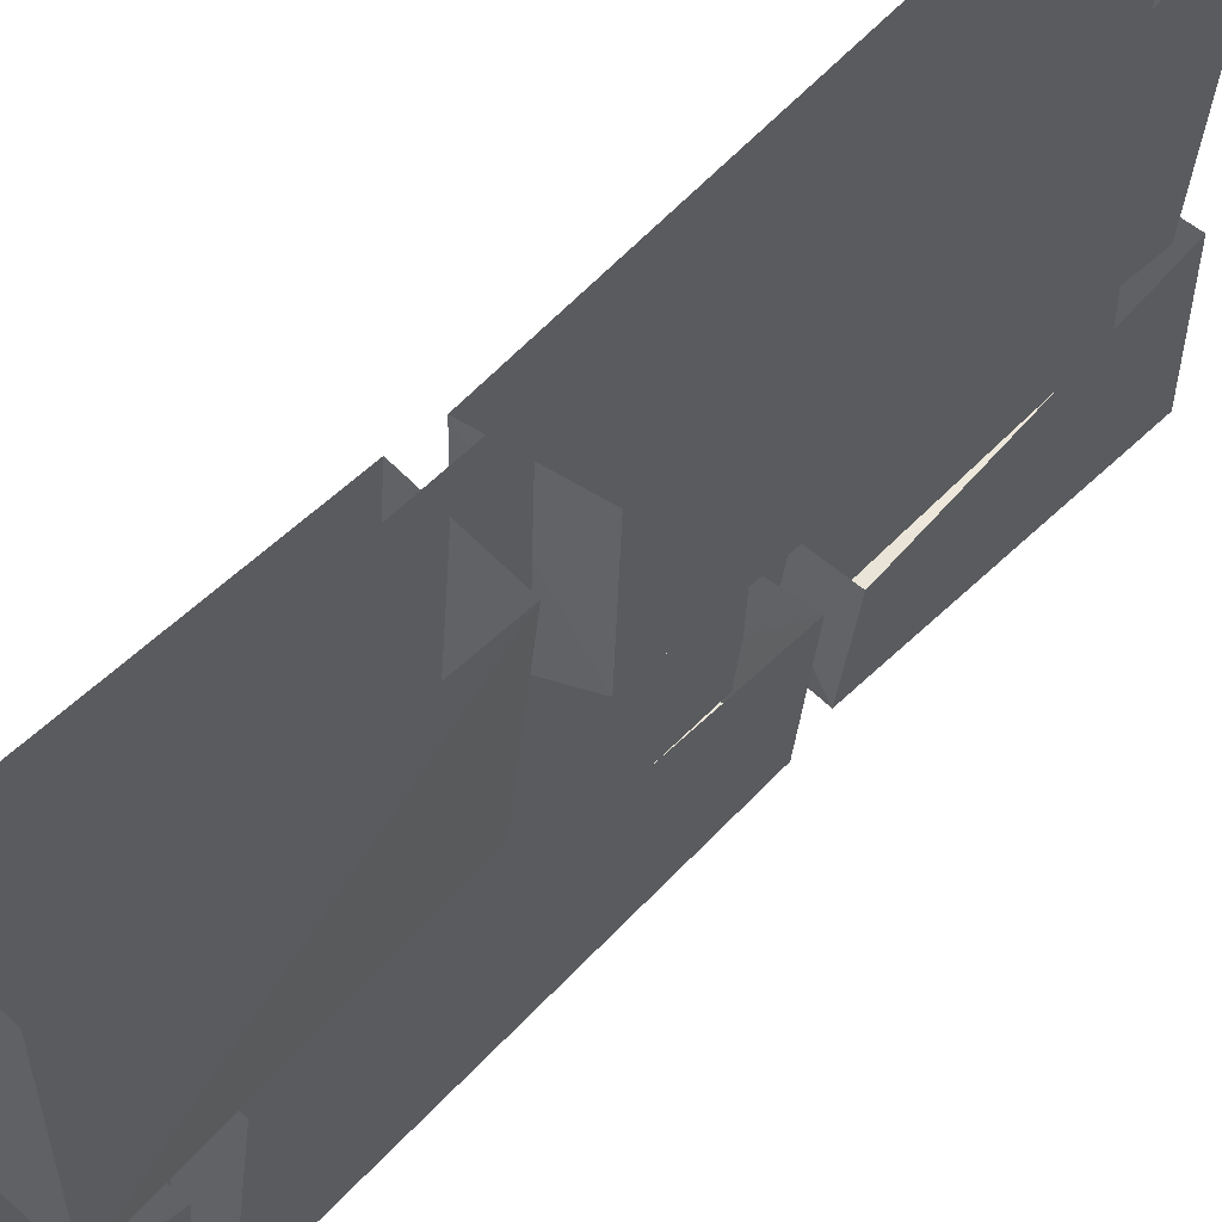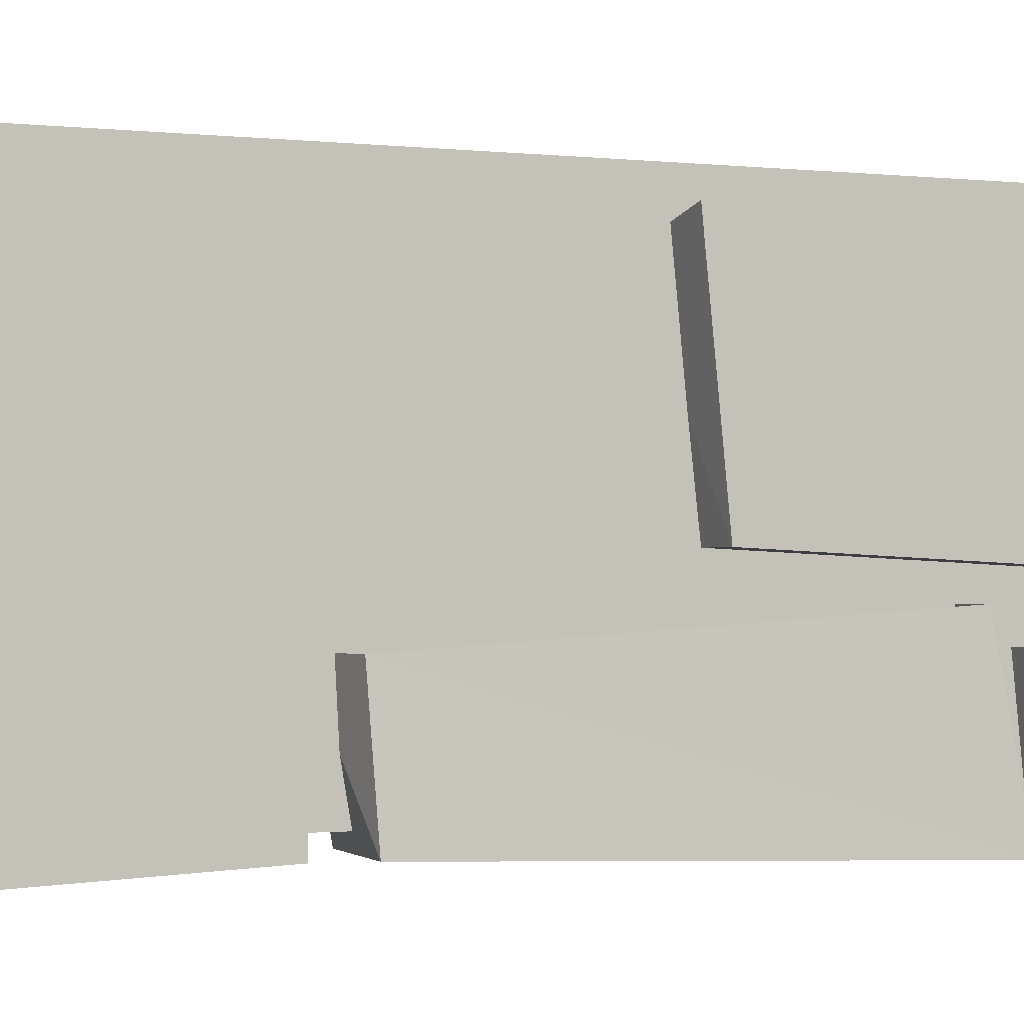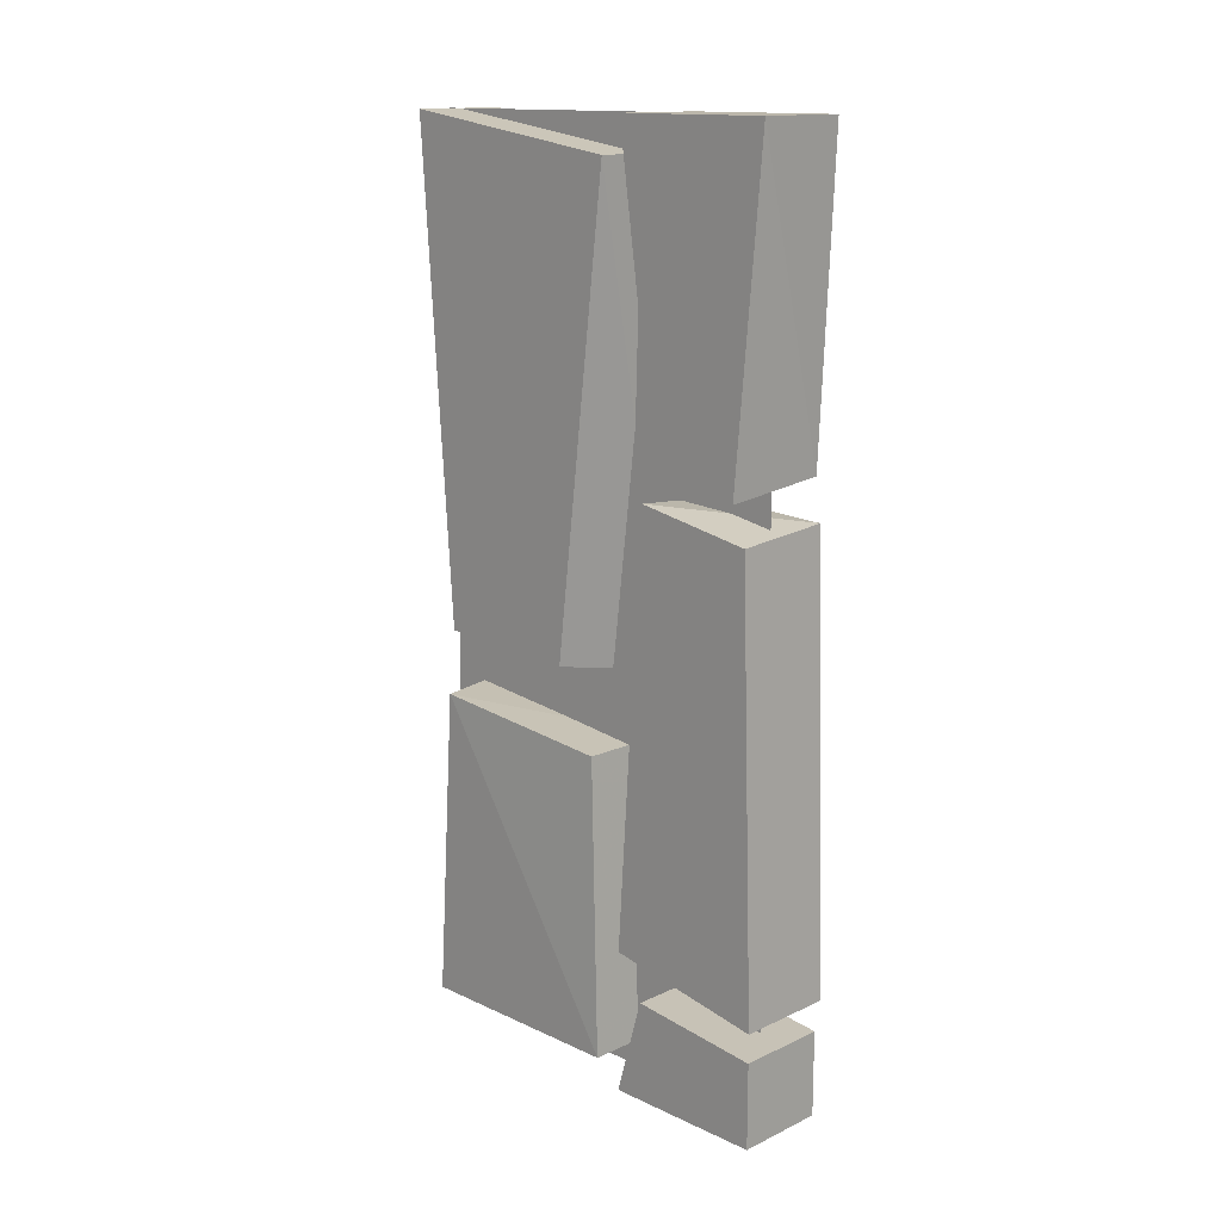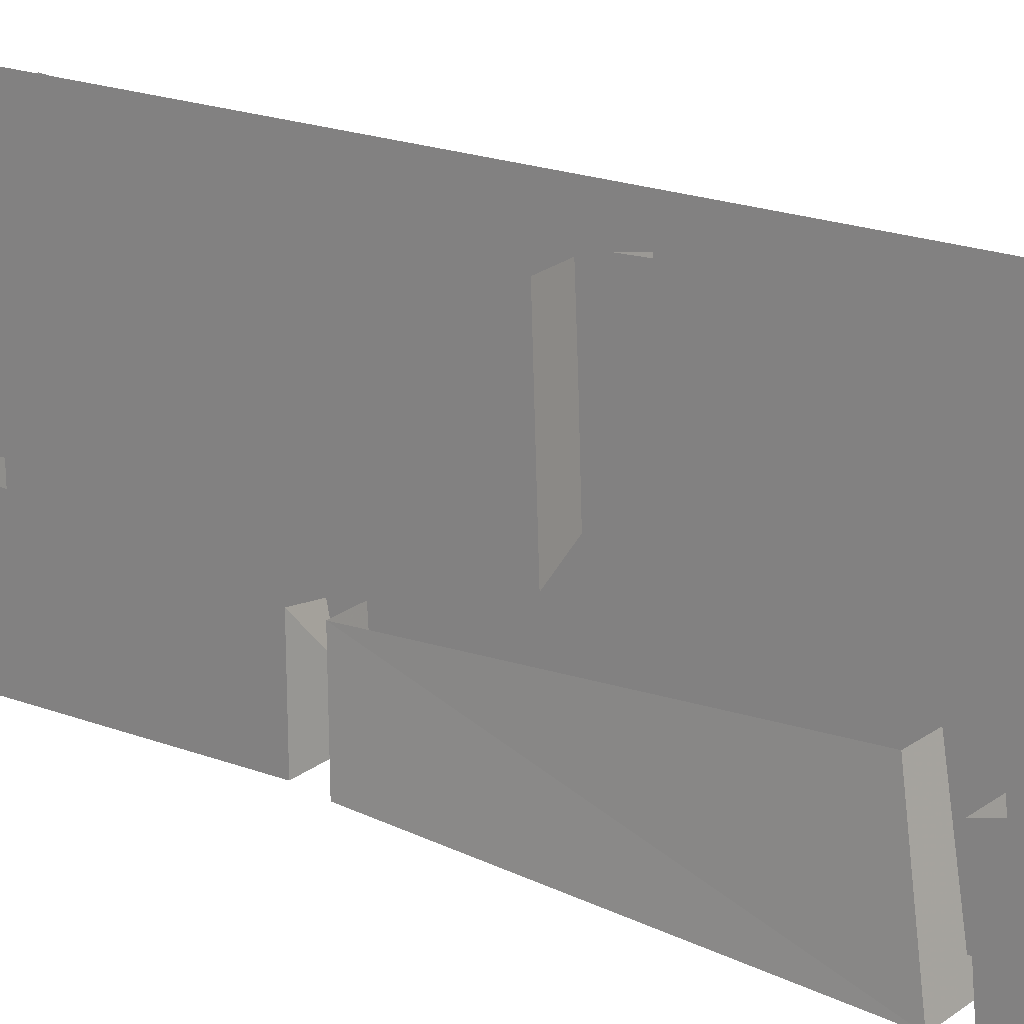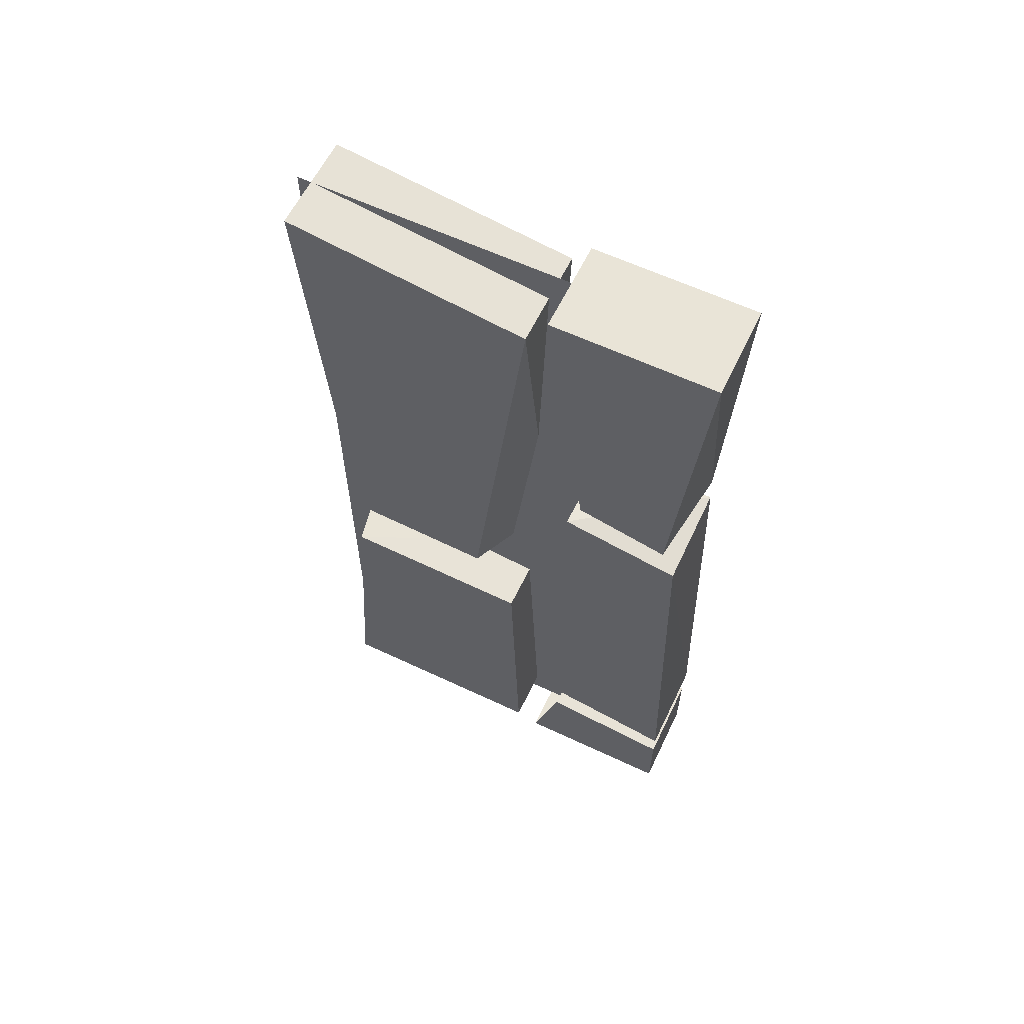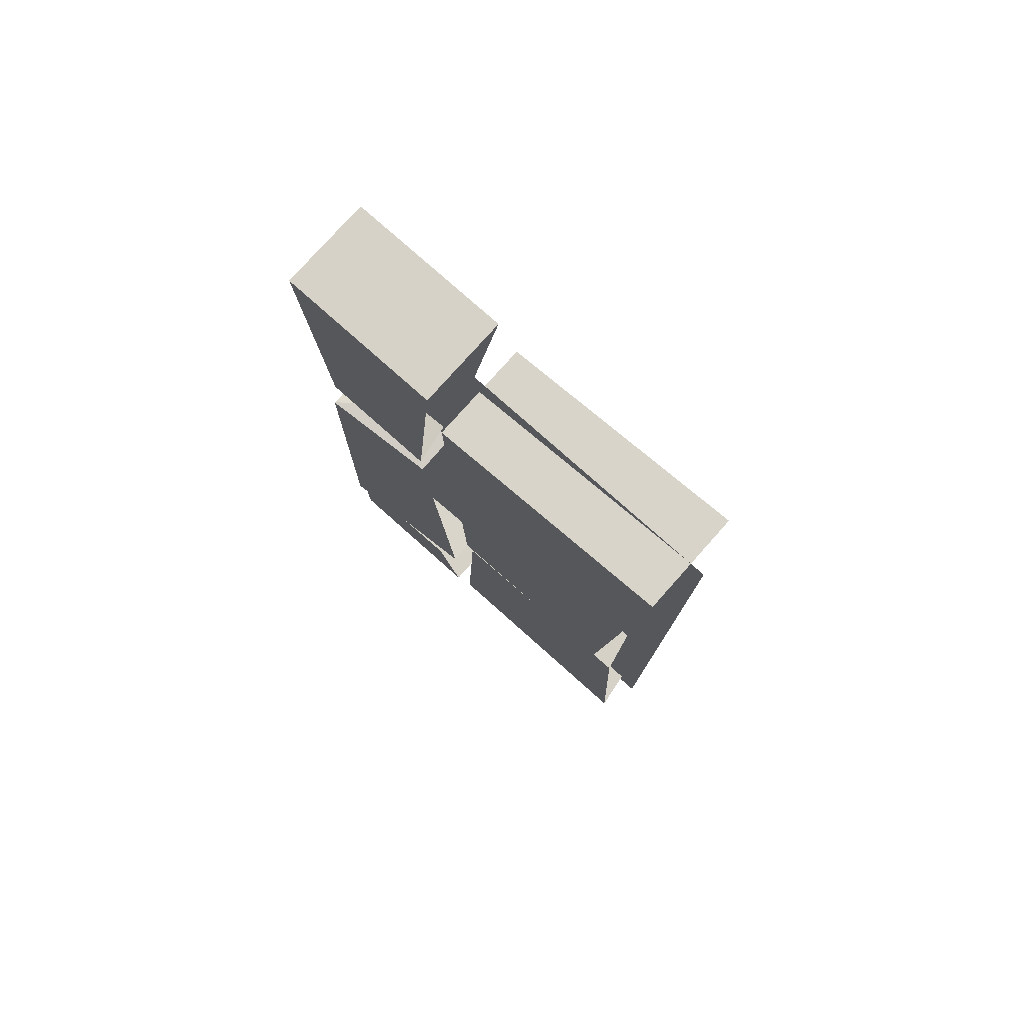
<metadata>
{"format":"obj","ext":"obj","renderer":"f3d","projection":"perspective","resolution":1024,"background":"white","views":[{"elev":54.6,"azim":-137.7,"up":"+Y"},{"elev":-1.3,"azim":66.5,"up":"+Y"},{"elev":14.5,"azim":-45.0,"up":"+Z"},{"elev":19.5,"azim":128.9,"up":"+Y"},{"elev":60.9,"azim":-64.3,"up":"+Z"},{"elev":78.2,"azim":131.7,"up":"+Z"}]}
</metadata>
<code>
v -0.4375 -1.812 0.5
v -0.4375 -1.359 0.5
v -0.4375 -1.359 -0.5
v -0.4375 -1.812 -0.5
v -0.3906 -1.625 -0.1406
v -0.3906 -1.641 -0.4688
v -0.3906 -1.375 -0.4688
v -0.3906 -1.391 -0.1172
v -0.5 -1.414 -0.1172
v -0.4922 -1.625 -0.1406
v -0.5 -1.641 -0.4688
v -0.5 -1.391 -0.4688
v -0.3828 -1.375 0.5
v -0.3828 -1.641 0.4609
v -0.3828 -1.625 -0.07031
v -0.3828 -1.414 -0.0625
v -0.4922 -1.578 -0.05469
v -0.4922 -1.414 -0.04688
v -0.4922 -1.641 0.4609
v -0.4922 -1.375 0.5
v -0.4922 -1.664 -0.3438
v -0.4922 -1.828 0.1094
v -0.4922 -1.695 0.1328
v -0.3828 -1.828 0.1172
v -0.3906 -1.695 0.125
v -0.3828 -1.844 -0.375
v -0.3906 -1.664 -0.3438
v -0.4922 -1.844 -0.375
v -0.4922 -1.695 -0.3906
v -0.4922 -1.664 -0.5
v -0.4922 -1.844 -0.5
v -0.4922 -1.844 -0.4062
v -0.3906 -1.844 -0.4062
v -0.3906 -1.695 -0.3906
v -0.3906 -1.664 -0.5
v -0.3906 -1.844 -0.5
v -0.4922 -1.812 0.1484
v -0.4922 -1.844 0.5
v -0.4922 -1.664 0.5
v -0.4922 -1.711 0.1719
v -0.3906 -1.695 0.1641
v -0.3906 -1.828 0.1641
v -0.3906 -1.844 0.5
v -0.3906 -1.664 0.5
v -1 0 -0.5
v -1 0 -0.5
v -1 0 -0.5
v -1 0 -0.5
v -1 0 -0.5
v -1 0 -0.5
v -1 0 -0.5
v -1 0 -0.5
v -1 0 -0.5
v -1 0 -0.5
v -1 0 -0.5
v -1 0 -0.5
v -1 0 -0.5
v -1 0 -0.5
v -1 0 -0.5
v -1 0 -0.5
v -1 0 -0.5
v -1 0 -0.5
v -1 0 -0.5
v -1 0 -0.5
v -1 0 -0.5
v -1 0 -0.5
v -1 0 -0.5
v -1 0 -0.5
v -1 0 -0.5
v -1 0 -0.5
v -1 0 -0.5
v -1 0 -0.5
v -1 0 -0.5
v -1 0 -0.5
v -1 0 -0.5
v -1 0 -0.5
v -1 0 -0.5
v -1 0 -0.5
v -1 0 -0.5
v -1 0 -0.5
v -1 0 -0.5
v -1 0 -0.5
v -1 0 -0.5
v -1 0 -0.5
v -1 0 -0.5
v -1 0 -0.5
v -1 0 -0.5
v -1 0 -0.5
v -1 0 -0.5
v -1 0 -0.5
v -1 0 -0.5
v -1 0 -0.5
v -1 0 -0.5
v -1 0 -0.5
v -1 0 -0.5
v -1 0 -0.5
v -1 0 -0.5
v -1 0 -0.5
v -1 0 -0.5
v -1 0 -0.5
v -1 0 -0.5
v -1 0 -0.5
v -1 0 -0.5
v -1 0 -0.5
v -1 0 -0.5
v -1 0 -0.5
v -1 0 -0.5
v -1 0 -0.5
v -1 0 -0.5
v -1 0 -0.5
v -1 0 -0.5
v -1 0 -0.5
v -1 0 -0.5
v -1 0 -0.5
v -1 0 -0.5
v -1 0 -0.5
v -1 0 -0.5
v -1 0 -0.5
v -1 0 -0.5
v -1 0 -0.5
v -1 0 -0.5
v -1 0 -0.5
v -1 0 -0.5
v -1 0 -0.5
v -1 0 -0.5
v -1 0 -0.5
v -1 0 -0.5
v -1 0 -0.5
v -1 0 -0.5
v -1 0 -0.5
v -1 0 -0.5
v -1 0 -0.5
v -1 0 -0.5
v -1 0 -0.5
v -1 0 -0.5
v -1 0 -0.5
v -1 0 -0.5
v -1 0 -0.5
v -1 0 -0.5
v -1 0 -0.5
v -1 0 -0.5
v -1 0 -0.5
v -1 0 -0.5
v -1 0 -0.5
v -1 0 -0.5
v -1 0 -0.5
v -1 0 -0.5
v -1 0 -0.5
v -1 0 -0.5
v -1 0 -0.5
v -1 0 -0.5
v -1 0 -0.5
v -1 0 -0.5
v -1 0 -0.5
v -1 0 -0.5
v -1 0 -0.5
v -1 0 -0.5
v -1 0 -0.5
v -1 0 -0.5
v -1 0 -0.5
v -1 0 -0.5
v -1 0 -0.5
v -1 0 -0.5
v -1 0 -0.5
v -1 0 -0.5
v -1 0 -0.5
v -1 0 -0.5
v -1 0 -0.5
v -1 0 -0.5
v -1 0 -0.5
v -1 0 -0.5
v -1 0 -0.5
v -1 0 -0.5
v -1 0 -0.5
v -1 0 -0.5
v -1 0 -0.5
v -1 0 -0.5
v -1 0 -0.5
v -1 0 -0.5
v -1 0 -0.5
v -1 0 -0.5
v -1 0 -0.5
v -1 0 -0.5
v -1 0 -0.5
v -1 0 -0.5
v -1 0 -0.5
v -1 0 -0.5
v -1 0 -0.5
v -1 0 -0.5
v -1 0 -0.5
v -1 0 -0.5
v -1 0 -0.5
v -1 0 -0.5
v -1 0 -0.5
v -1 0 -0.5
v -1 0 -0.5
v -1 0 -0.5
v -1 0 -0.5
v -1 0 -0.5
v -1 0 -0.5
v -1 0 -0.5
v -1 0 -0.5
v -1 0 -0.5
v -1 0 -0.5
v -1 0 -0.5
v -1 0 -0.5
v -1 0 -0.5
v -1 0 -0.5
v -1 0 -0.5
v -1 0 -0.5
v -1 0 -0.5
v -1 0 -0.5
v -1 0 -0.5
v -1 0 -0.5
v -1 0 -0.5
v -1 0 -0.5
v -1 0 -0.5
v -1 0 -0.5
v -1 0 -0.5
v -1 0 -0.5
v -1 0 -0.5
v -1 0 -0.5
v -1 0 -0.5
v -1 0 -0.5
v -1 0 -0.5
v -1 0 -0.5
v -1 0 -0.5
v -1 0 -0.5
v -1 0 -0.5
v -1 0 -0.5
v -1 0 -0.5
v -1 0 -0.5
v -1 0 -0.5
v -1 0 -0.5
f 1 2 3
f 1 3 4
f 1 4 2
f 2 4 3
f 5 6 7
f 5 7 8
f 6 11 7
f 7 11 12
f 12 11 9
f 9 11 10
f 13 14 15
f 13 15 16
f 18 17 19
f 18 19 20
f 20 19 14
f 20 14 13
f 21 22 23
f 25 24 26
f 25 26 27
f 21 28 22
f 29 30 31
f 29 31 32
f 34 33 35
f 35 33 36
f 35 36 31
f 35 31 30
f 37 38 39
f 37 39 40
f 38 43 39
f 39 43 44
f 44 43 41
f 41 43 42
f 5 8 9
f 5 9 10
f 5 10 6
f 6 10 11
f 16 15 17
f 16 17 18
f 19 17 15
f 19 15 14
f 23 22 24
f 23 24 25
f 27 26 28
f 27 28 21
f 22 28 26
f 22 26 24
f 29 32 33
f 29 33 34
f 37 40 41
f 37 41 42
f 37 42 38
f 38 42 43
f 32 31 36
f 32 36 33

</code>
